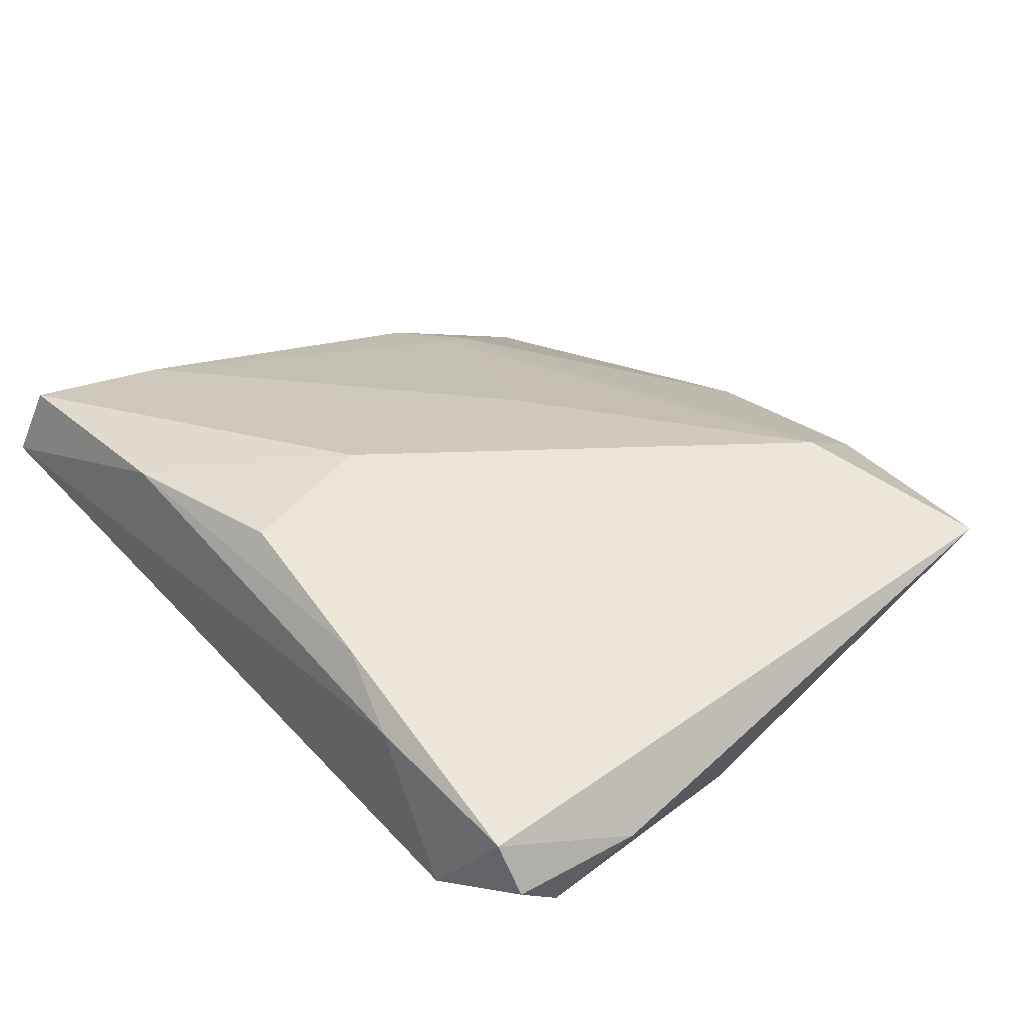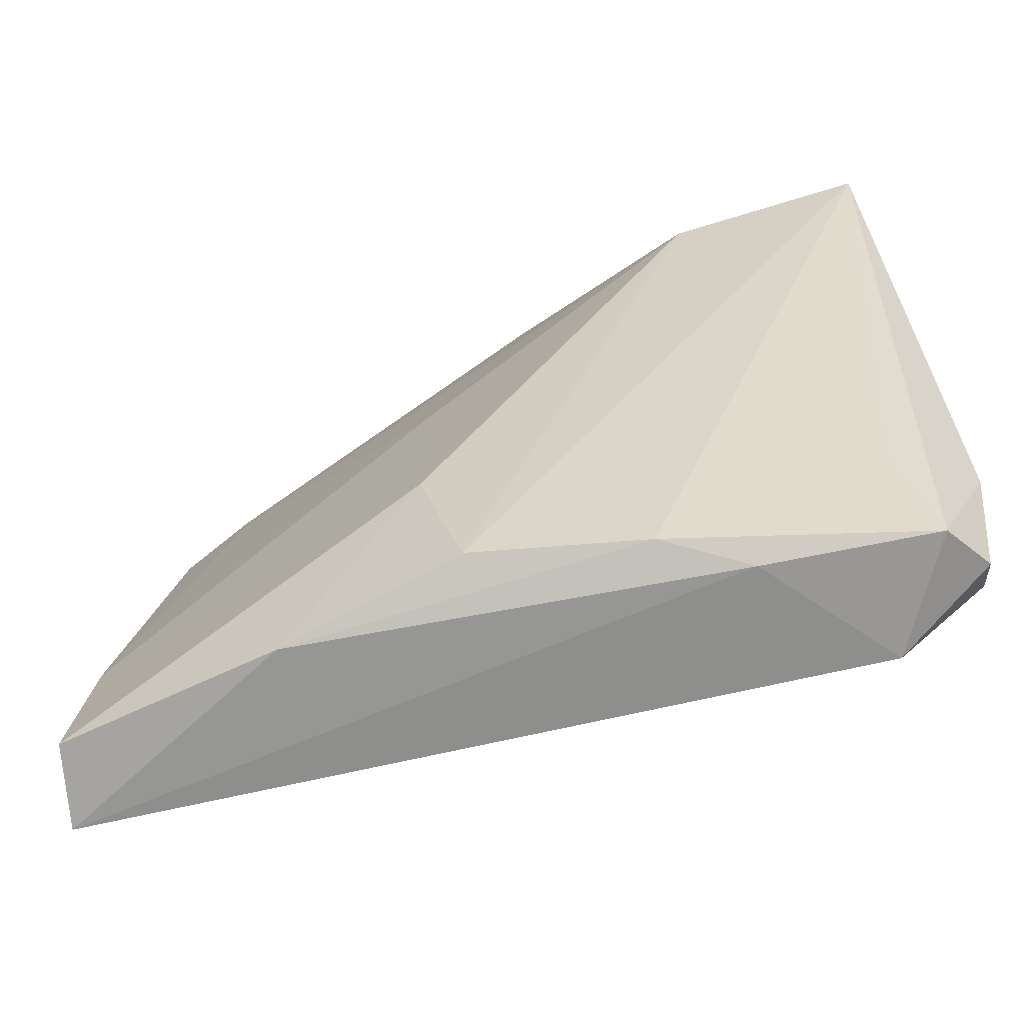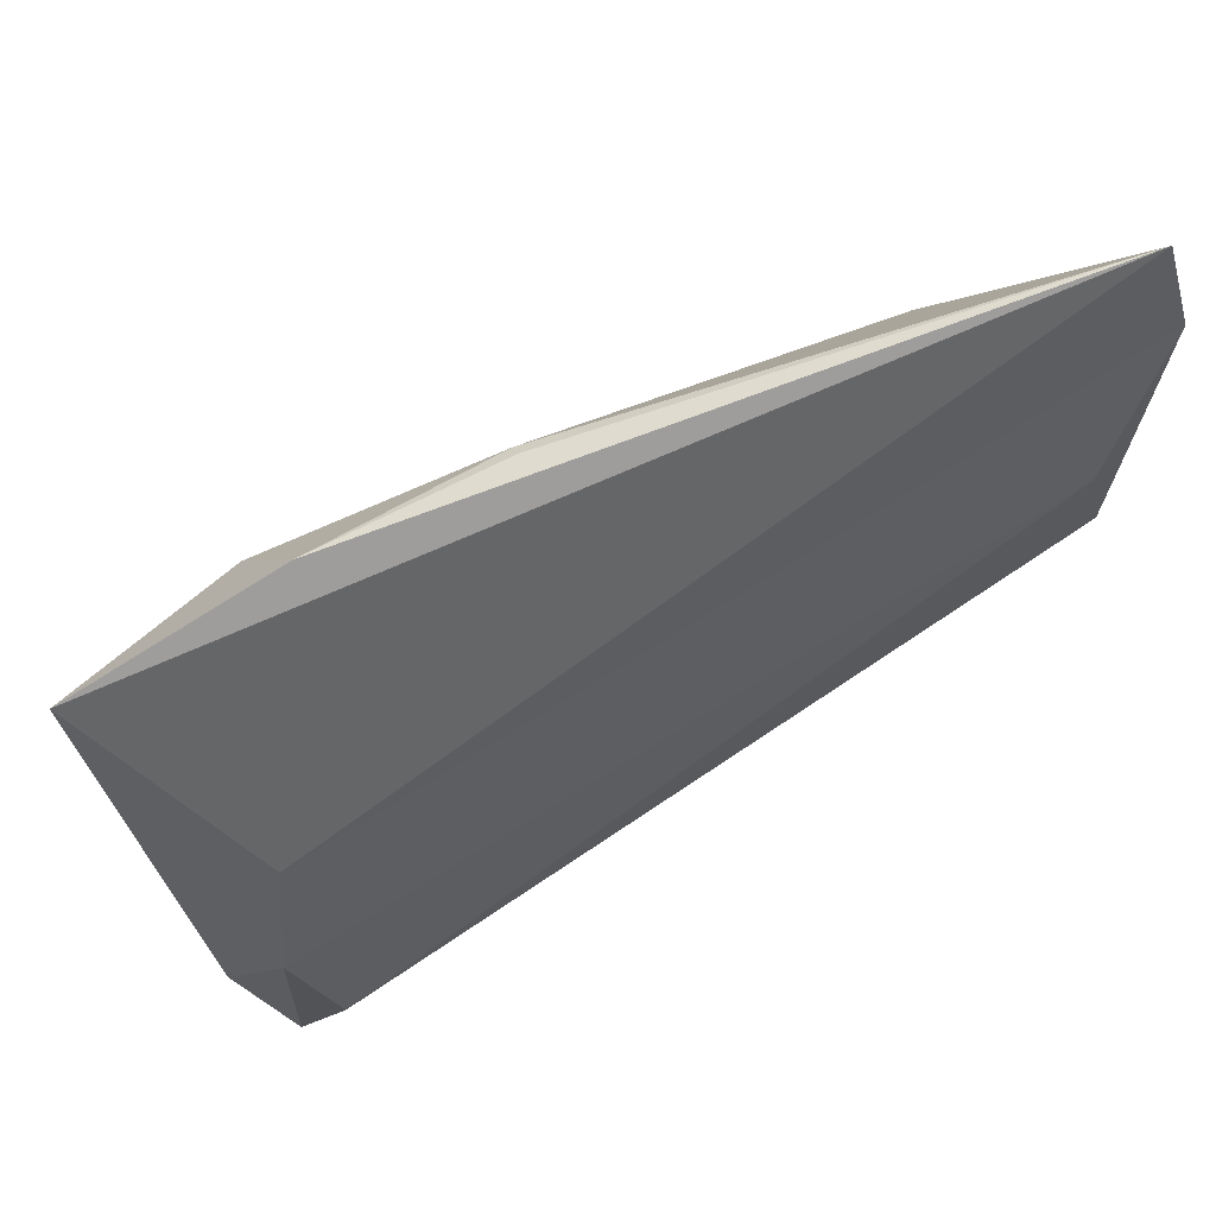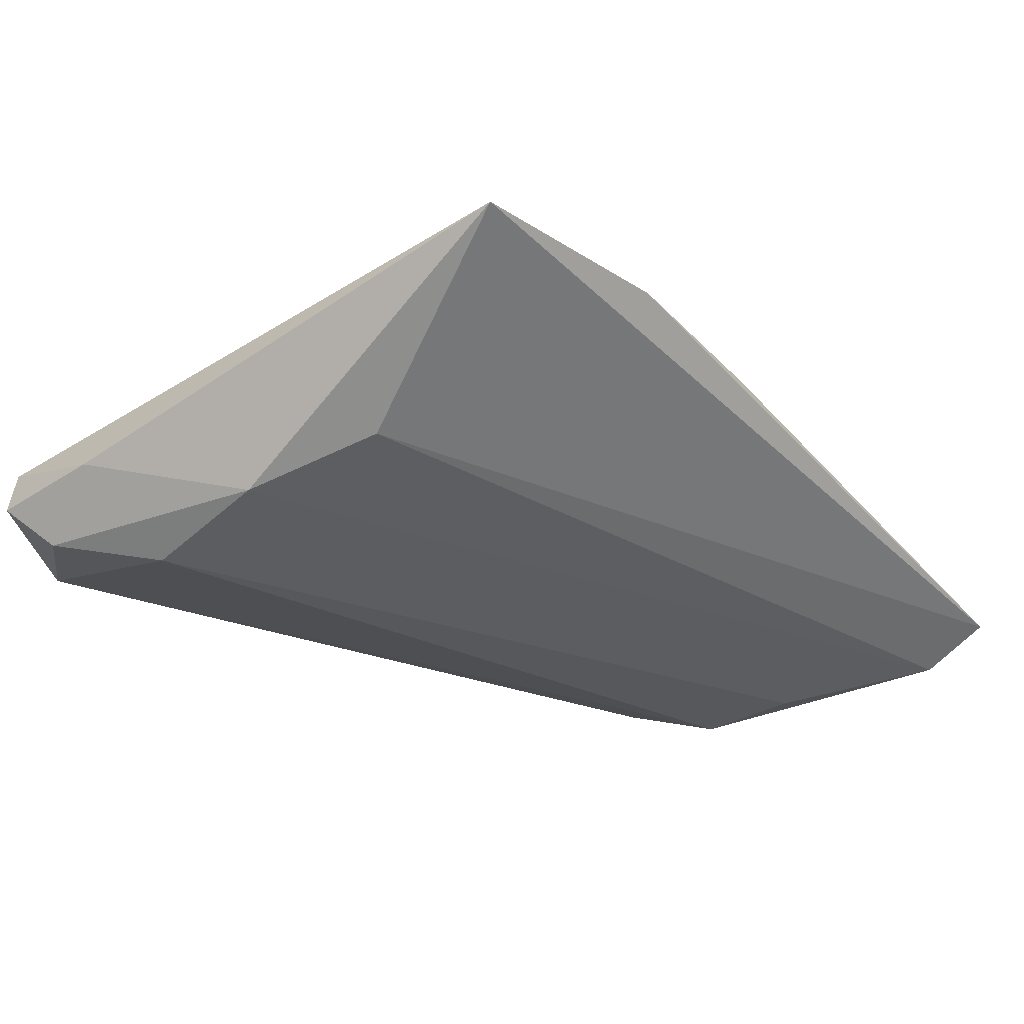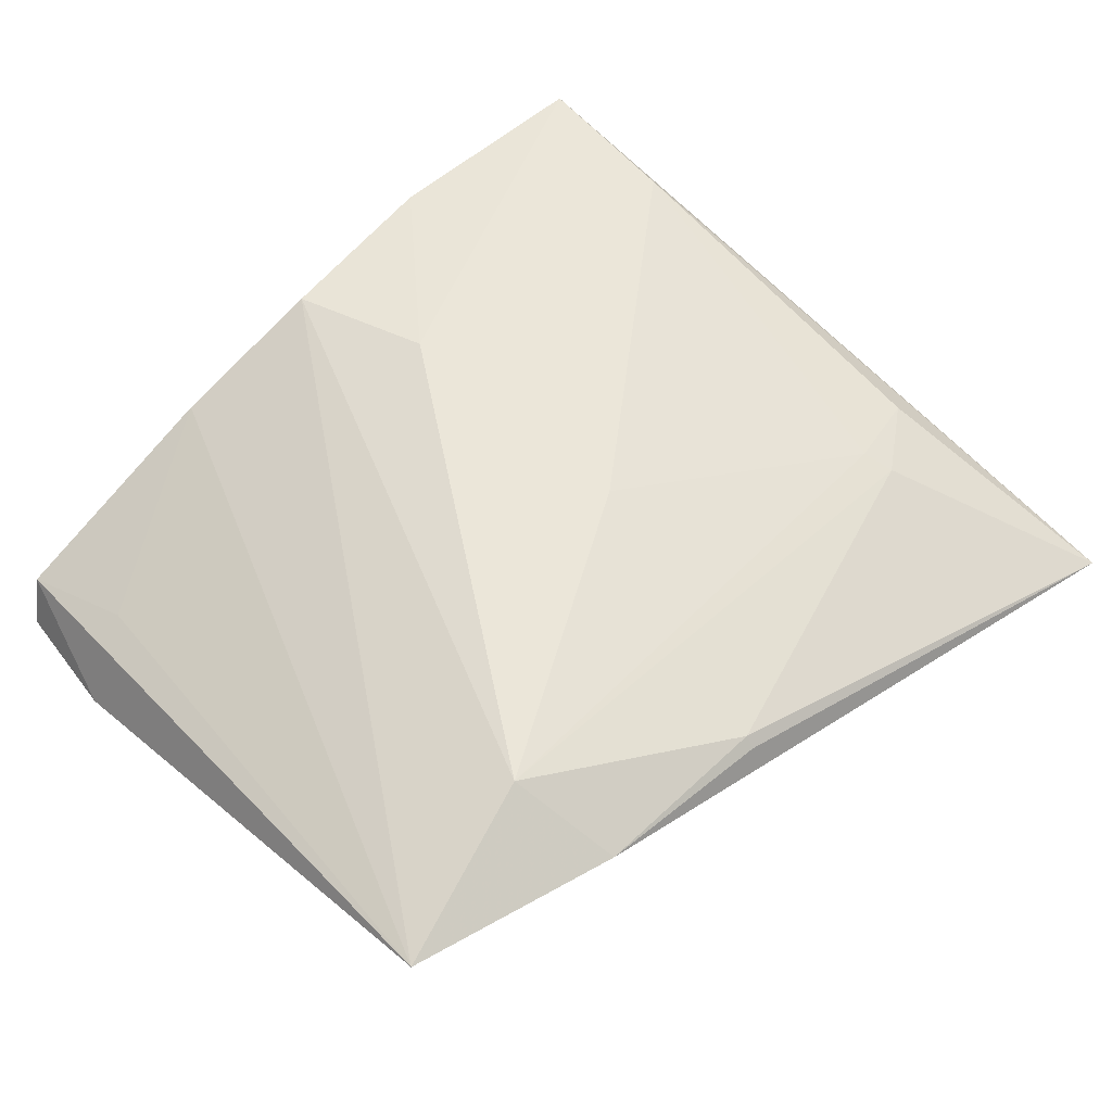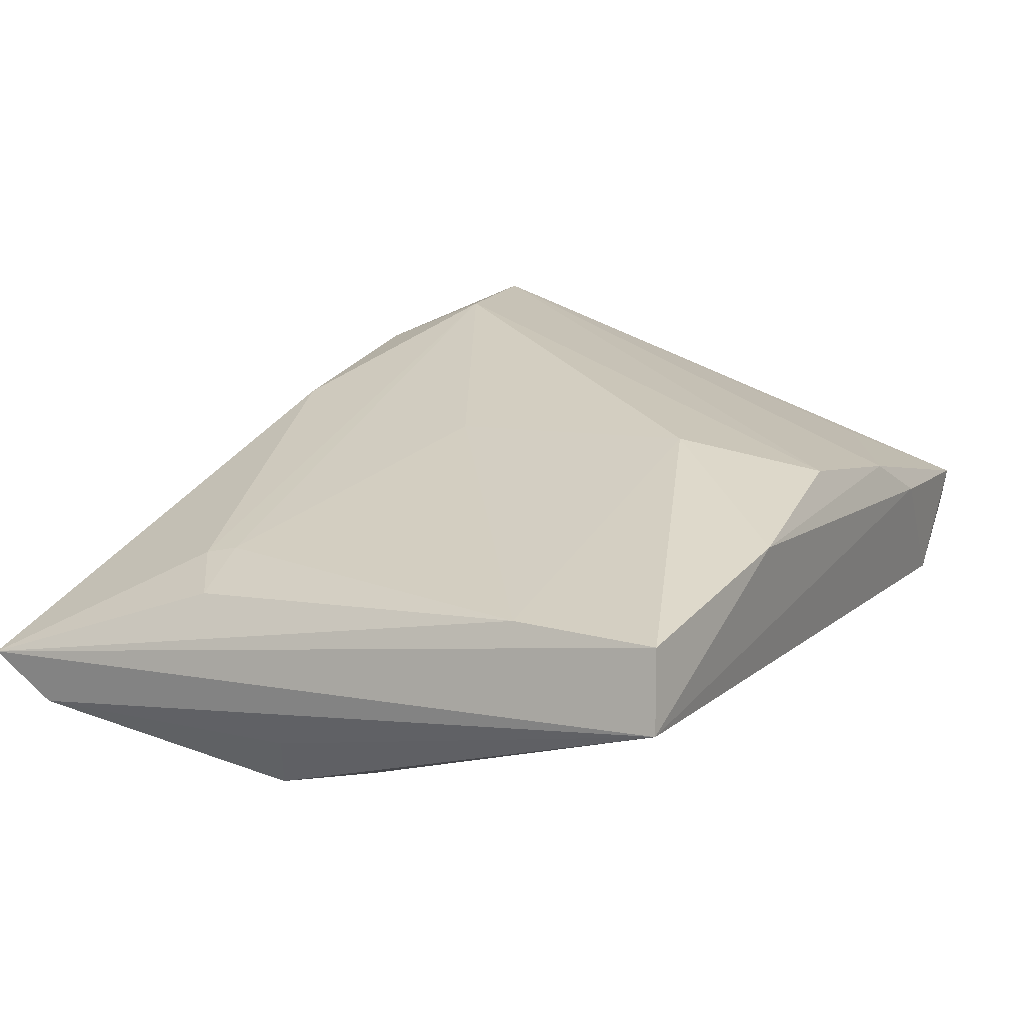
<metadata>
{"format":"obj","ext":"obj","renderer":"f3d","projection":"perspective","resolution":1024,"background":"white","views":[{"elev":31.7,"azim":47.7,"up":"+Z"},{"elev":-64.9,"azim":27.1,"up":"+Y"},{"elev":72.7,"azim":149.6,"up":"+Y"},{"elev":-26.0,"azim":122.3,"up":"+Z"},{"elev":56.9,"azim":134.9,"up":"+Z"},{"elev":27.9,"azim":-59.6,"up":"+Z"}]}
</metadata>
<code>
v 0.04445 -0.0354 -0.001962
v 0.04884 -0.02052 -0.006312
v 0.006149 0.03927 0.007435
v -0.04381 0.009132 -0.00875
v 0.003528 -0.03323 0.01522
v -0.04677 0.048 -0.007378
v -0.0397 -0.01817 0.01319
v -0.04125 0.01098 -0.01604
v 0.04335 -0.0009954 -0.01242
v -0.003199 0.009867 0.01322
v 0.04665 -0.03425 -0.007576
v -0.0005802 -0.01752 0.01716
v -0.03777 0.0008871 -0.01343
v 0.02628 0.03929 0.007984
v -0.01597 -0.03571 0.01528
v 0.006278 0.04038 0.006346
v -0.03243 0.02696 0.005044
v -0.04004 -0.03453 0.01532
v 0.02946 0.02819 0.01395
v 0.04191 -0.02285 0.0016
v 0.04507 -0.02784 -0.013
v 0.04032 -0.01546 -0.01604
v -0.03139 0.02363 0.006043
v -0.03893 0.0231 -0.01549
v 0.03944 0.01299 -0.007757
v 0.02022 -0.03446 0.008953
v -0.04689 0.04051 -0.01177
v 0.03562 -0.03626 -0.0118
v 0.04918 0.03362 0.008718
v -0.04312 -0.03626 0.007281
v -0.03995 0.02163 0.004851
v 0.02764 -0.03626 0.003028
f 4 8 30
f 29 19 5
f 30 8 13
f 13 28 30
f 8 28 13
f 6 29 25
f 11 28 21
f 14 29 6
f 14 19 29
f 6 30 18
f 18 7 6
f 1 28 11
f 11 21 2
f 2 1 11
f 29 1 2
f 6 7 31
f 31 17 6
f 6 17 3
f 3 17 19
f 19 14 3
f 15 18 30
f 12 5 19
f 19 10 12
f 12 15 5
f 18 15 12
f 7 18 12
f 12 10 7
f 29 5 26
f 5 15 26
f 8 24 22
f 22 28 8
f 22 21 28
f 6 25 27
f 27 24 8
f 8 4 27
f 27 30 6
f 27 4 30
f 16 14 6
f 6 3 16
f 16 3 14
f 19 17 23
f 23 10 19
f 7 10 23
f 23 31 7
f 17 31 23
f 28 1 32
f 30 28 32
f 32 15 30
f 1 26 32
f 32 26 15
f 20 1 29
f 29 26 20
f 20 26 1
f 21 22 9
f 9 2 21
f 29 2 9
f 9 25 29
f 9 27 25
f 9 22 24
f 24 27 9

</code>
